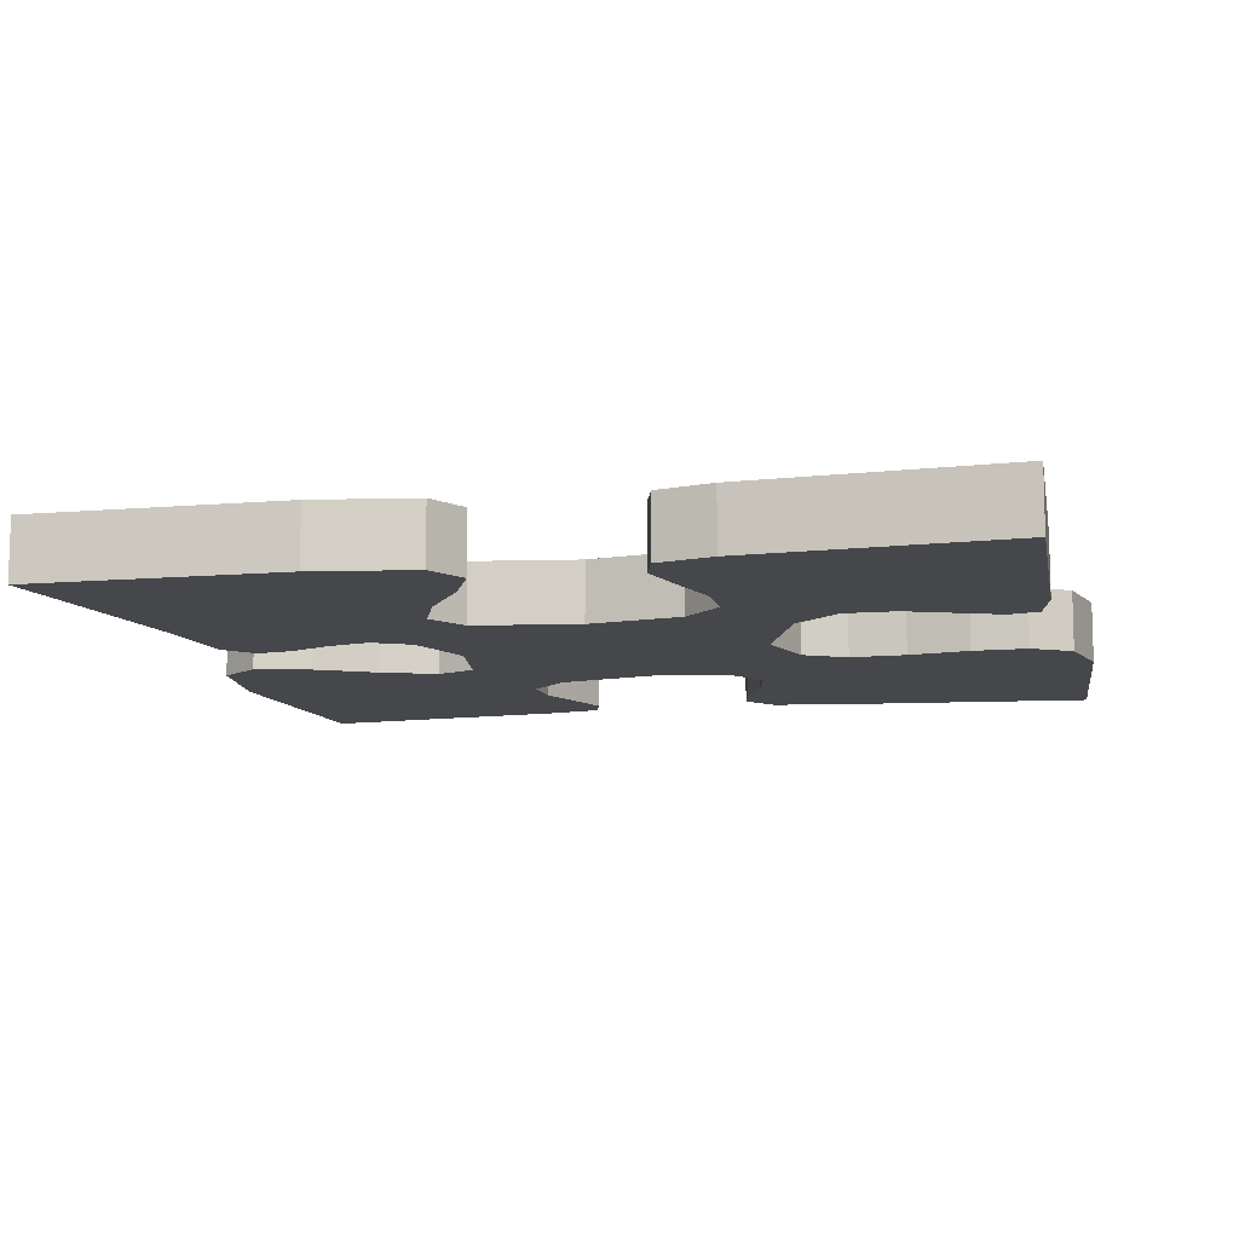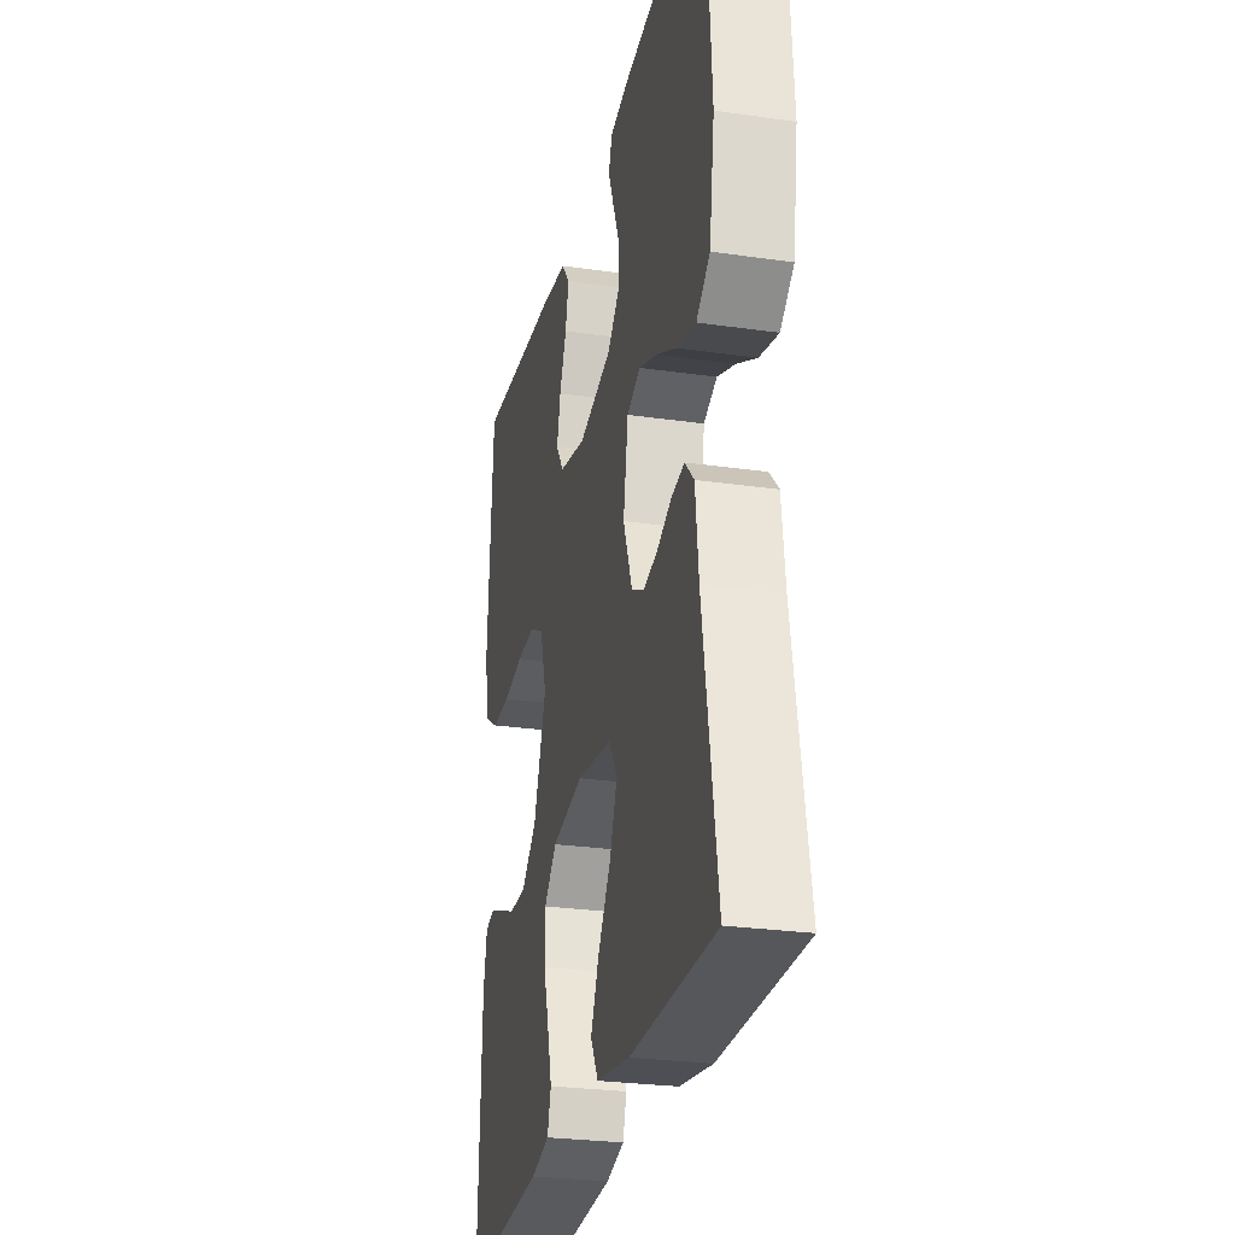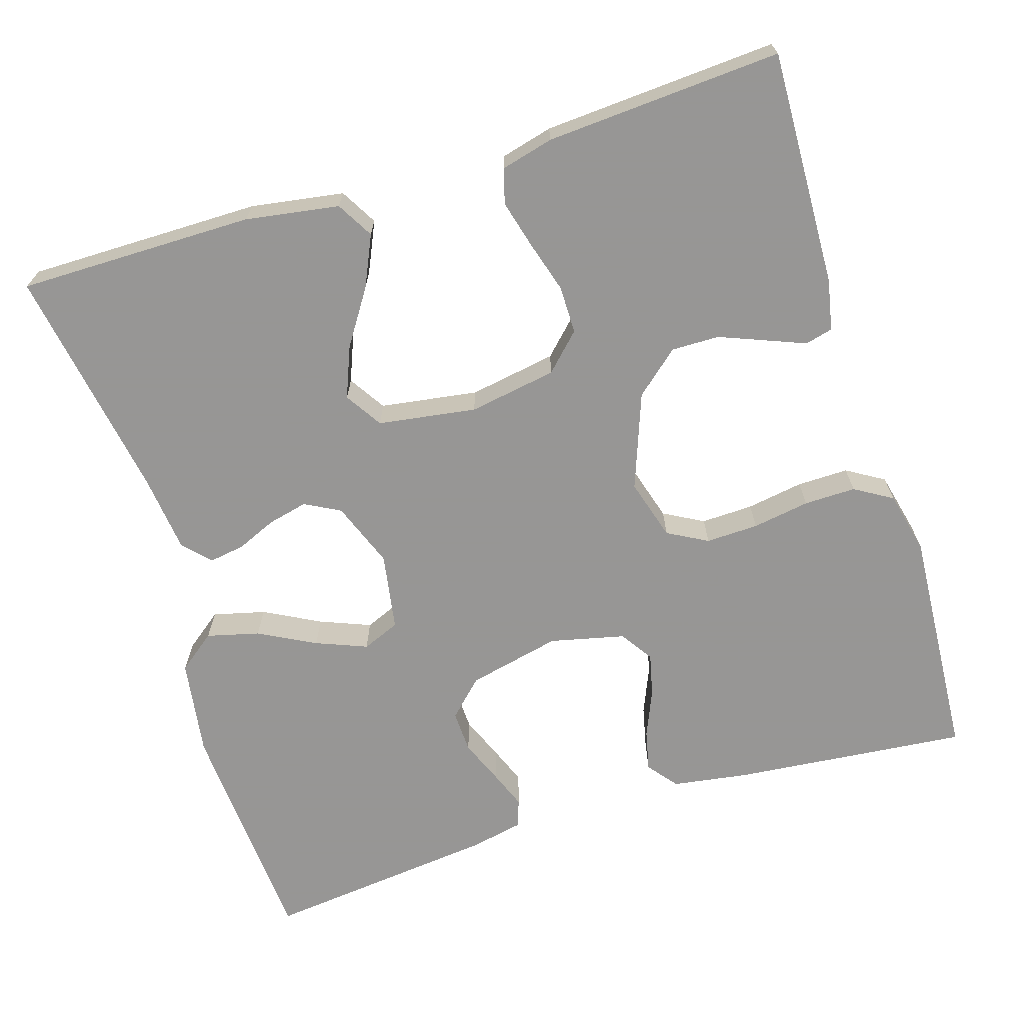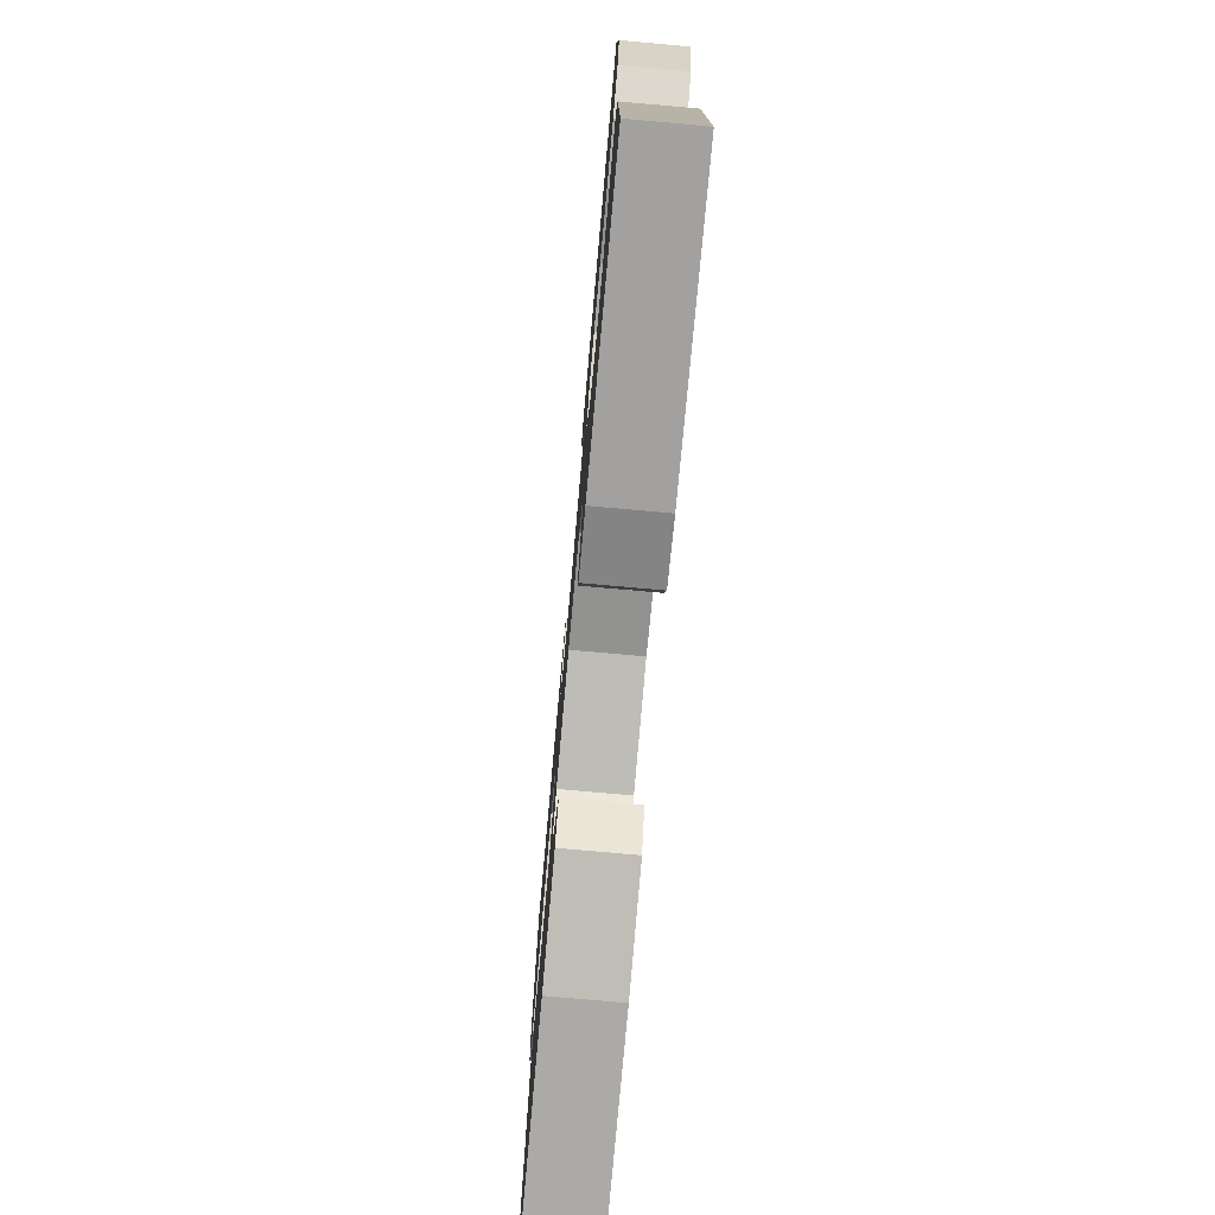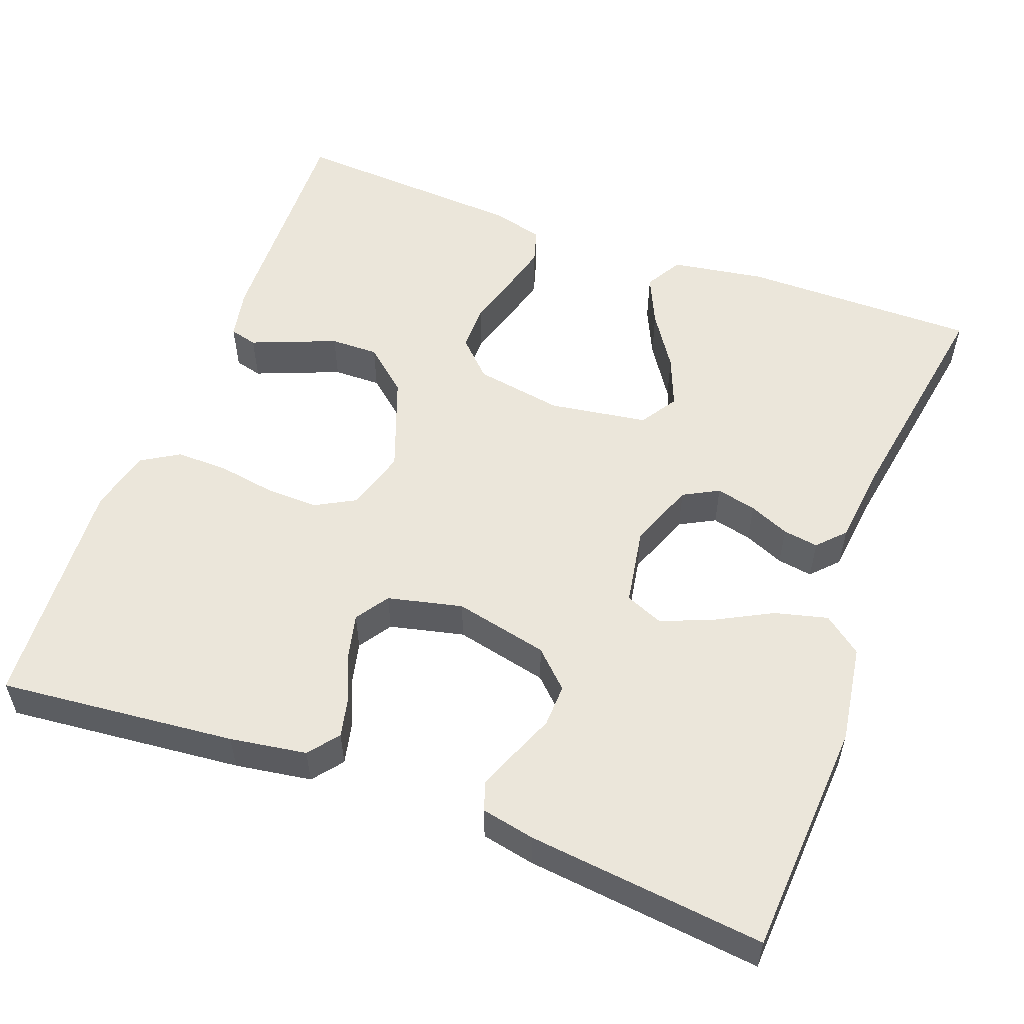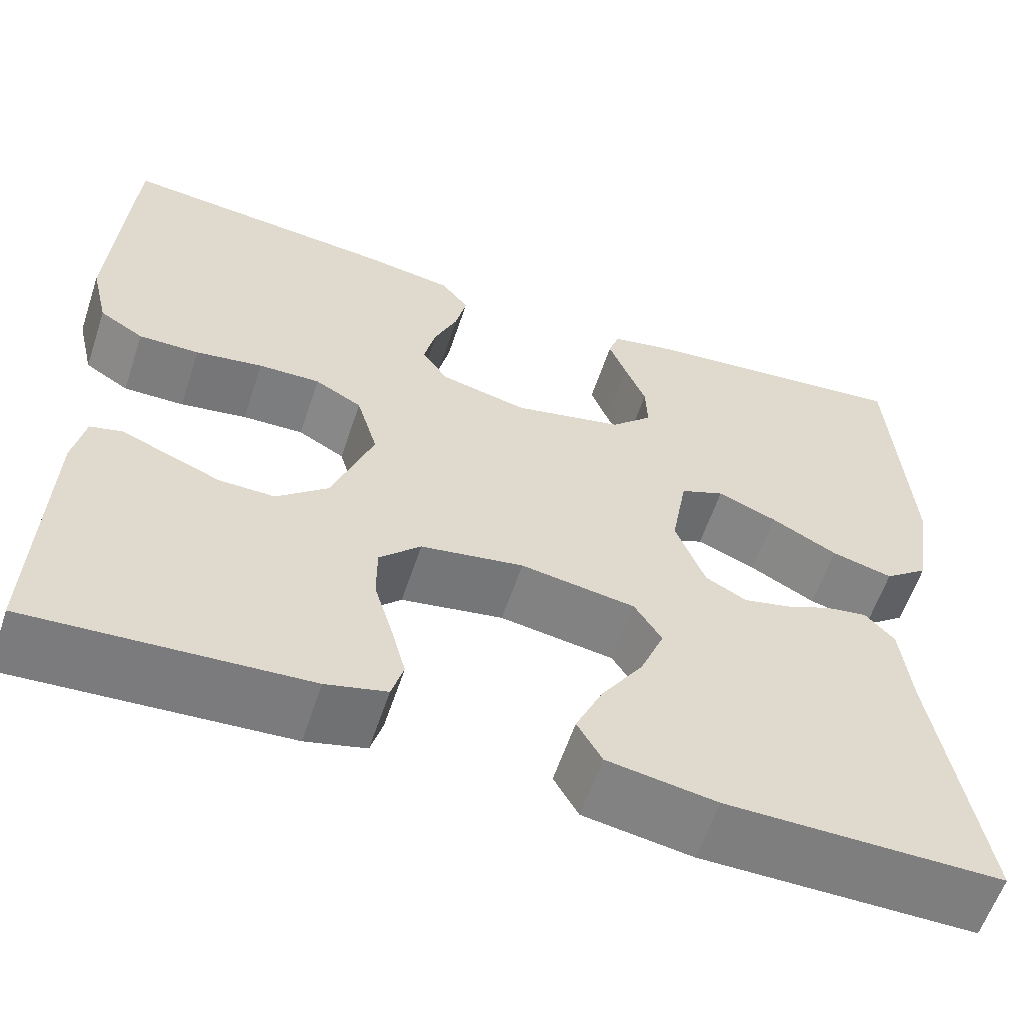
<metadata>
{"format":"obj","ext":"obj","renderer":"f3d","projection":"perspective","resolution":1024,"background":"white","views":[{"elev":-10.4,"azim":-167.4,"up":"+Y"},{"elev":-27.1,"azim":77.5,"up":"+Z"},{"elev":-67.8,"azim":-162.7,"up":"+Y"},{"elev":-75.9,"azim":-95.1,"up":"+Z"},{"elev":54.7,"azim":20.4,"up":"+Y"},{"elev":-59.4,"azim":-18.4,"up":"+Z"}]}
</metadata>
<code>
v 0.5 0.07 0.5
v 0.519 0.07 0.2
v 0.5 0.07 0.075
v 0.452 0.07 0.038
v 0.385 0.07 0.055
v 0.313 0.07 0.093
v 0.248 0.07 0.119
v 0.2 0.07 0.099
v 0.183 0.07 0
v 0.215 0.07 -0.084
v 0.26 0.07 -0.108
v 0.311 0.07 -0.096
v 0.362 0.07 -0.074
v 0.407 0.07 -0.067
v 0.439 0.07 -0.101
v 0.45 0.07 -0.2
v 0.5 0.07 -0.5
v 0.2 0.07 -0.499
v 0.081 0.07 -0.48
v 0.054 0.07 -0.433
v 0.083 0.07 -0.369
v 0.129 0.07 -0.299
v 0.155 0.07 -0.234
v 0.125 0.07 -0.187
v 0 0.07 -0.168
v -0.112 0.07 -0.187
v -0.157 0.07 -0.232
v -0.157 0.07 -0.293
v -0.137 0.07 -0.36
v -0.121 0.07 -0.42
v -0.134 0.07 -0.464
v -0.2 0.07 -0.481
v -0.5 0.07 -0.5
v -0.49 0.07 -0.2
v -0.477 0.07 -0.135
v -0.442 0.07 -0.126
v -0.392 0.07 -0.146
v -0.334 0.07 -0.169
v -0.273 0.07 -0.17
v -0.217 0.07 -0.122
v -0.172 0.07 0
v -0.195 0.07 0.078
v -0.246 0.07 0.106
v -0.313 0.07 0.104
v -0.386 0.07 0.092
v -0.452 0.07 0.091
v -0.5 0.07 0.12
v -0.519 0.07 0.2
v -0.5 0.07 0.5
v -0.2 0.07 0.471
v -0.103 0.07 0.456
v -0.073 0.07 0.418
v -0.085 0.07 0.365
v -0.11 0.07 0.306
v -0.123 0.07 0.251
v -0.095 0.07 0.209
v 0 0.07 0.187
v 0.119 0.07 0.214
v 0.164 0.07 0.258
v 0.162 0.07 0.312
v 0.139 0.07 0.368
v 0.12 0.07 0.417
v 0.132 0.07 0.453
v 0.2 0.07 0.467
v 0.5 0 0.5
v 0.519 0 0.2
v 0.5 0 0.075
v 0.452 0 0.038
v 0.385 0 0.055
v 0.313 0 0.093
v 0.248 0 0.119
v 0.2 0 0.099
v 0.183 0 0
v 0.215 0 -0.084
v 0.26 0 -0.108
v 0.311 0 -0.096
v 0.362 0 -0.074
v 0.407 0 -0.067
v 0.439 0 -0.101
v 0.45 0 -0.2
v 0.5 0 -0.5
v 0.2 0 -0.499
v 0.081 0 -0.48
v 0.054 0 -0.433
v 0.083 0 -0.369
v 0.129 0 -0.299
v 0.155 0 -0.234
v 0.125 0 -0.187
v 0 0 -0.168
v -0.112 0 -0.187
v -0.157 0 -0.232
v -0.157 0 -0.293
v -0.137 0 -0.36
v -0.121 0 -0.42
v -0.134 0 -0.464
v -0.2 0 -0.481
v -0.5 0 -0.5
v -0.49 0 -0.2
v -0.477 0 -0.135
v -0.442 0 -0.126
v -0.392 0 -0.146
v -0.334 0 -0.169
v -0.273 0 -0.17
v -0.217 0 -0.122
v -0.172 0 0
v -0.195 0 0.078
v -0.246 0 0.106
v -0.313 0 0.104
v -0.386 0 0.092
v -0.452 0 0.091
v -0.5 0 0.12
v -0.519 0 0.2
v -0.5 0 0.5
v -0.2 0 0.471
v -0.103 0 0.456
v -0.073 0 0.418
v -0.085 0 0.365
v -0.11 0 0.306
v -0.123 0 0.251
v -0.095 0 0.209
v 0 0 0.187
v 0.119 0 0.214
v 0.164 0 0.258
v 0.162 0 0.312
v 0.139 0 0.368
v 0.12 0 0.417
v 0.132 0 0.453
v 0.2 0 0.467
f 4 5 6
f 3 4 6
f 2 3 6
f 1 2 6
f 64 1 6
f 63 64 6
f 62 63 6
f 61 62 6
f 60 61 6
f 59 60 6 7
f 58 59 7 8
f 57 58 8 9
f 56 57 9 10
f 52 53 54
f 51 52 54
f 50 51 54
f 49 50 54
f 48 49 54
f 47 48 54
f 46 47 54
f 45 46 54
f 44 45 54
f 43 44 54 55
f 42 43 55 56
f 35 36 37
f 34 35 37
f 33 34 37
f 32 33 37
f 31 32 37
f 30 31 37
f 29 30 37
f 28 29 37
f 28 37 38
f 27 28 38 39
f 20 21 22
f 19 20 22
f 18 19 22
f 17 18 22
f 16 17 22
f 16 22 23
f 15 16 23
f 14 15 23
f 13 14 23
f 12 13 23
f 11 12 23 24
f 41 42 56 10
f 26 27 39 40
f 41 10 11
f 40 41 11
f 26 40 11
f 25 26 11
f 11 24 25
f 70 69 68
f 70 68 67
f 70 67 66
f 70 66 65
f 70 65 128
f 70 128 127
f 70 127 126
f 70 126 125
f 70 125 124
f 71 70 124 123
f 72 71 123 122
f 73 72 122 121
f 74 73 121 120
f 118 117 116
f 118 116 115
f 118 115 114
f 118 114 113
f 118 113 112
f 118 112 111
f 118 111 110
f 118 110 109
f 118 109 108
f 119 118 108 107
f 120 119 107 106
f 101 100 99
f 101 99 98
f 101 98 97
f 101 97 96
f 101 96 95
f 101 95 94
f 101 94 93
f 101 93 92
f 102 101 92
f 103 102 92 91
f 86 85 84
f 86 84 83
f 86 83 82
f 86 82 81
f 86 81 80
f 87 86 80
f 87 80 79
f 87 79 78
f 87 78 77
f 87 77 76
f 88 87 76 75
f 74 120 106 105
f 104 103 91 90
f 75 74 105
f 75 105 104
f 75 104 90
f 75 90 89
f 89 88 75
f 1 65 66 2
f 2 66 67 3
f 3 67 68 4
f 4 68 69 5
f 5 69 70 6
f 6 70 71 7
f 7 71 72 8
f 8 72 73 9
f 9 73 74 10
f 10 74 75 11
f 11 75 76 12
f 12 76 77 13
f 13 77 78 14
f 14 78 79 15
f 15 79 80 16
f 16 80 81 17
f 17 81 82 18
f 18 82 83 19
f 19 83 84 20
f 20 84 85 21
f 21 85 86 22
f 22 86 87 23
f 23 87 88 24
f 24 88 89 25
f 25 89 90 26
f 26 90 91 27
f 27 91 92 28
f 28 92 93 29
f 29 93 94 30
f 30 94 95 31
f 31 95 96 32
f 32 96 97 33
f 33 97 98 34
f 34 98 99 35
f 35 99 100 36
f 36 100 101 37
f 37 101 102 38
f 38 102 103 39
f 39 103 104 40
f 40 104 105 41
f 41 105 106 42
f 42 106 107 43
f 43 107 108 44
f 44 108 109 45
f 45 109 110 46
f 46 110 111 47
f 47 111 112 48
f 48 112 113 49
f 49 113 114 50
f 50 114 115 51
f 51 115 116 52
f 52 116 117 53
f 53 117 118 54
f 54 118 119 55
f 55 119 120 56
f 56 120 121 57
f 57 121 122 58
f 58 122 123 59
f 59 123 124 60
f 60 124 125 61
f 61 125 126 62
f 62 126 127 63
f 63 127 128 64
f 64 128 65 1

</code>
